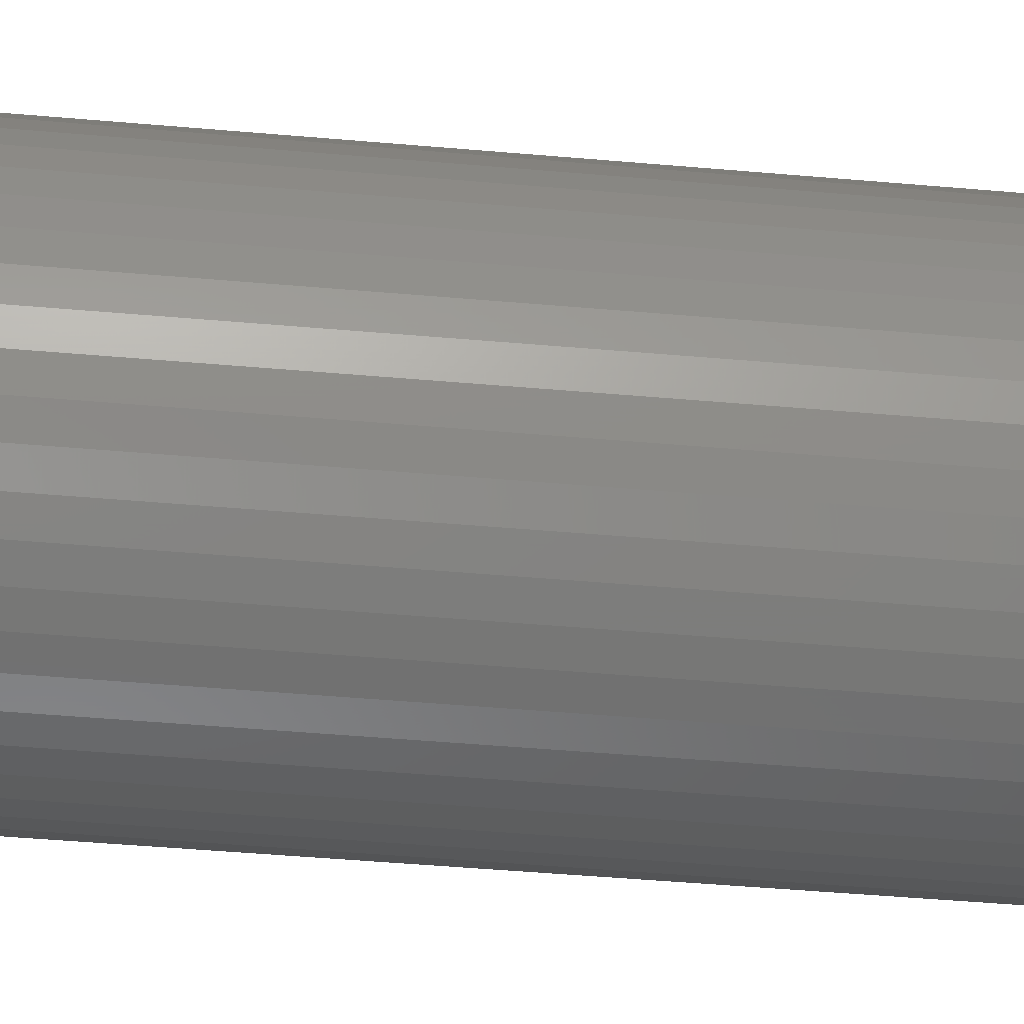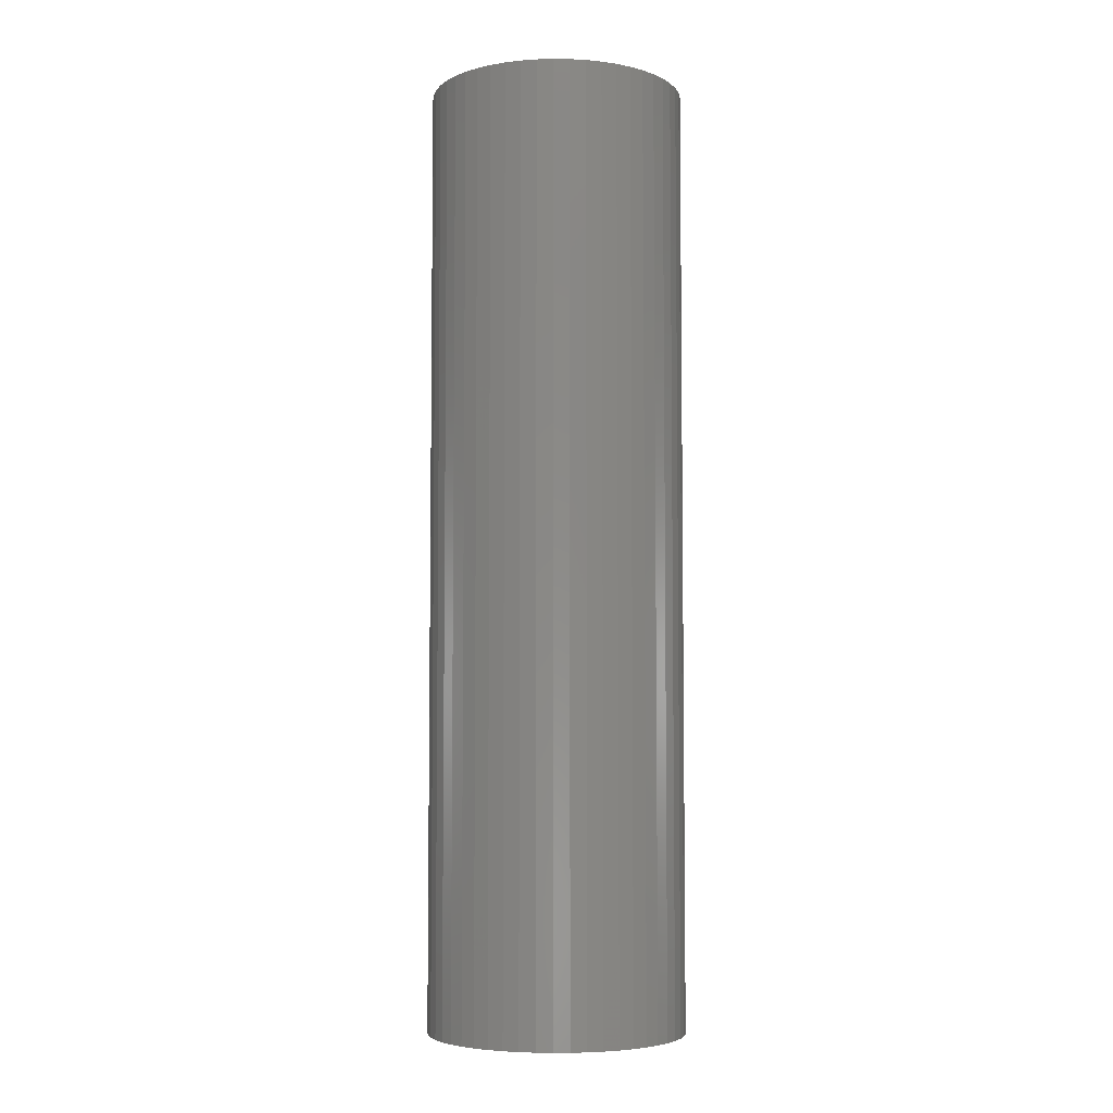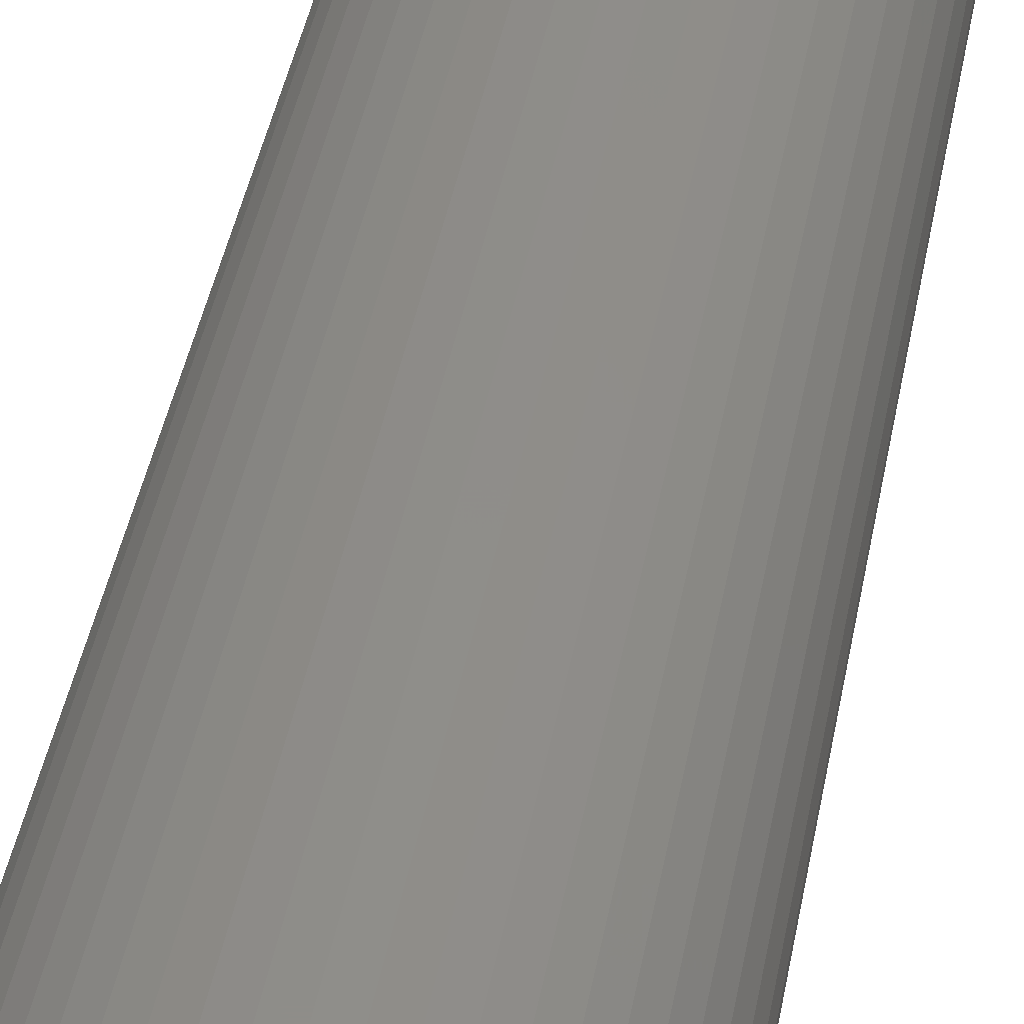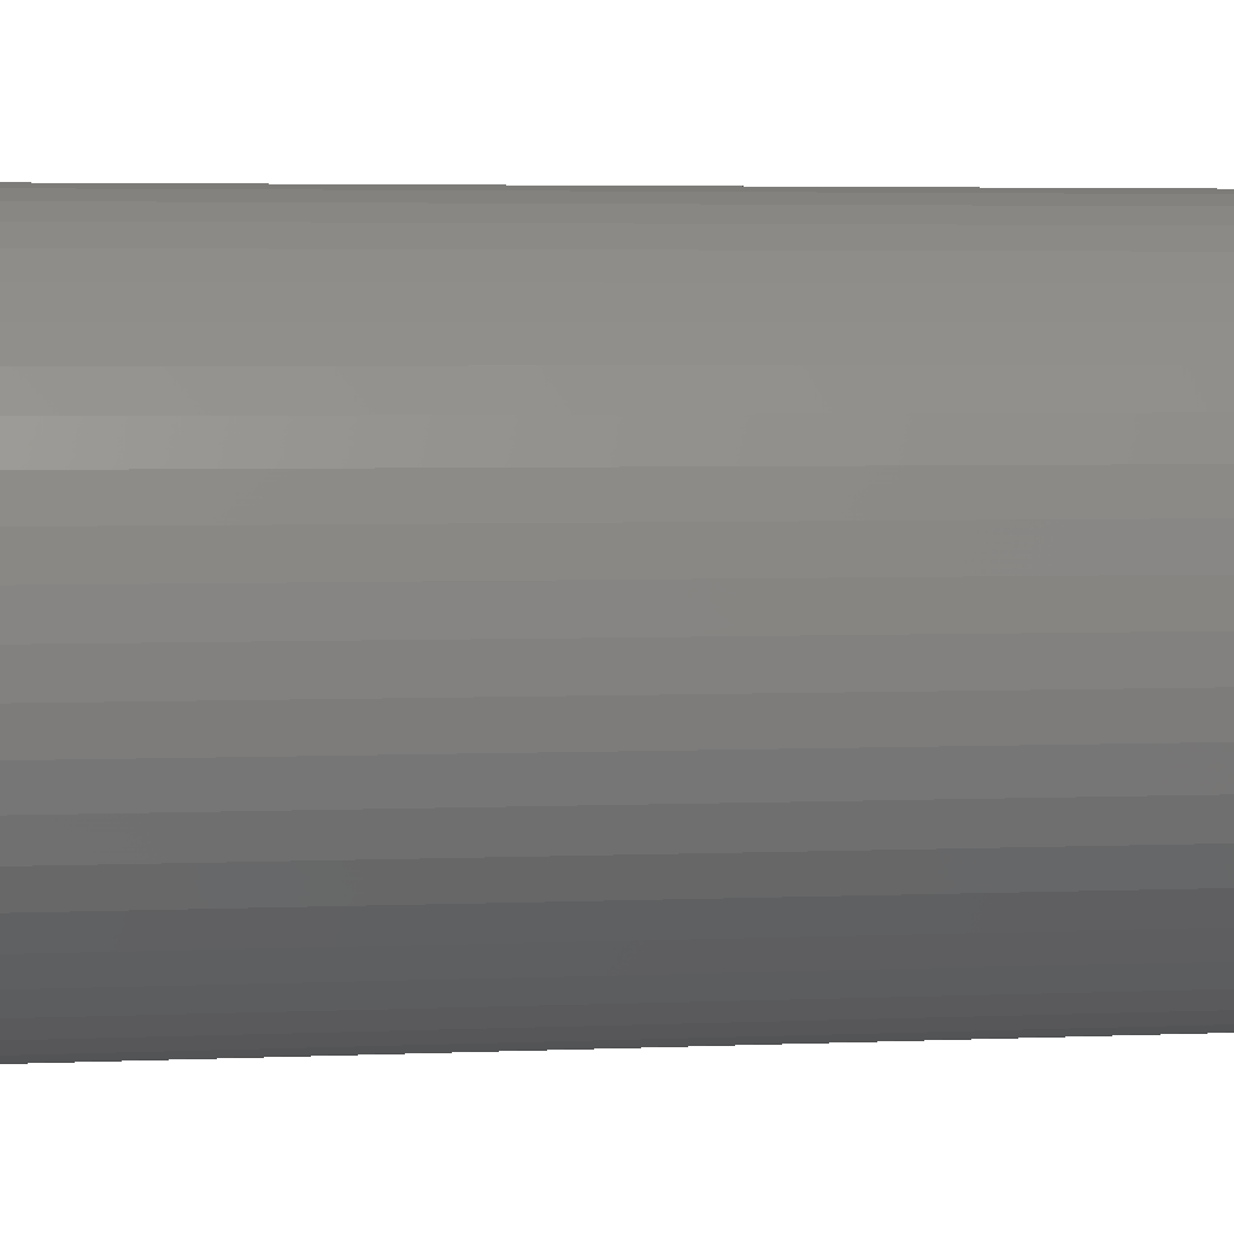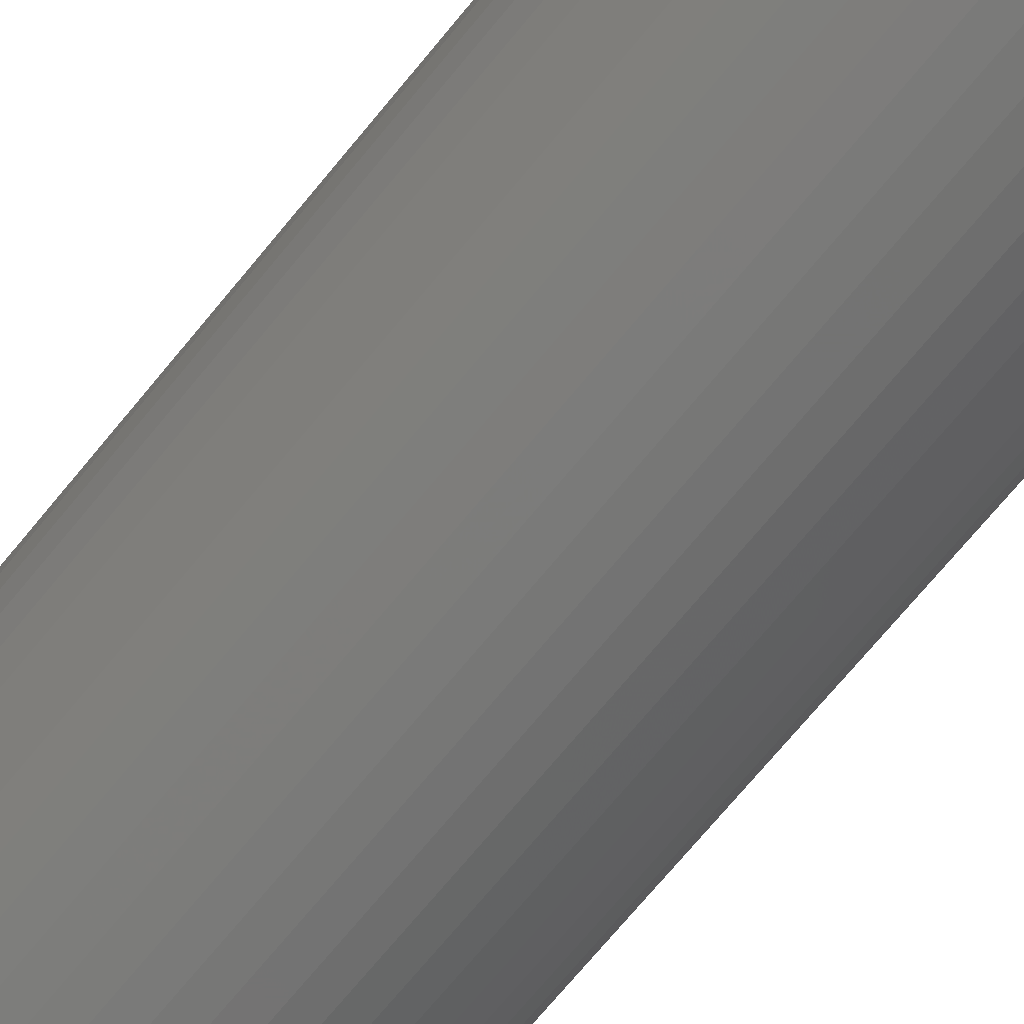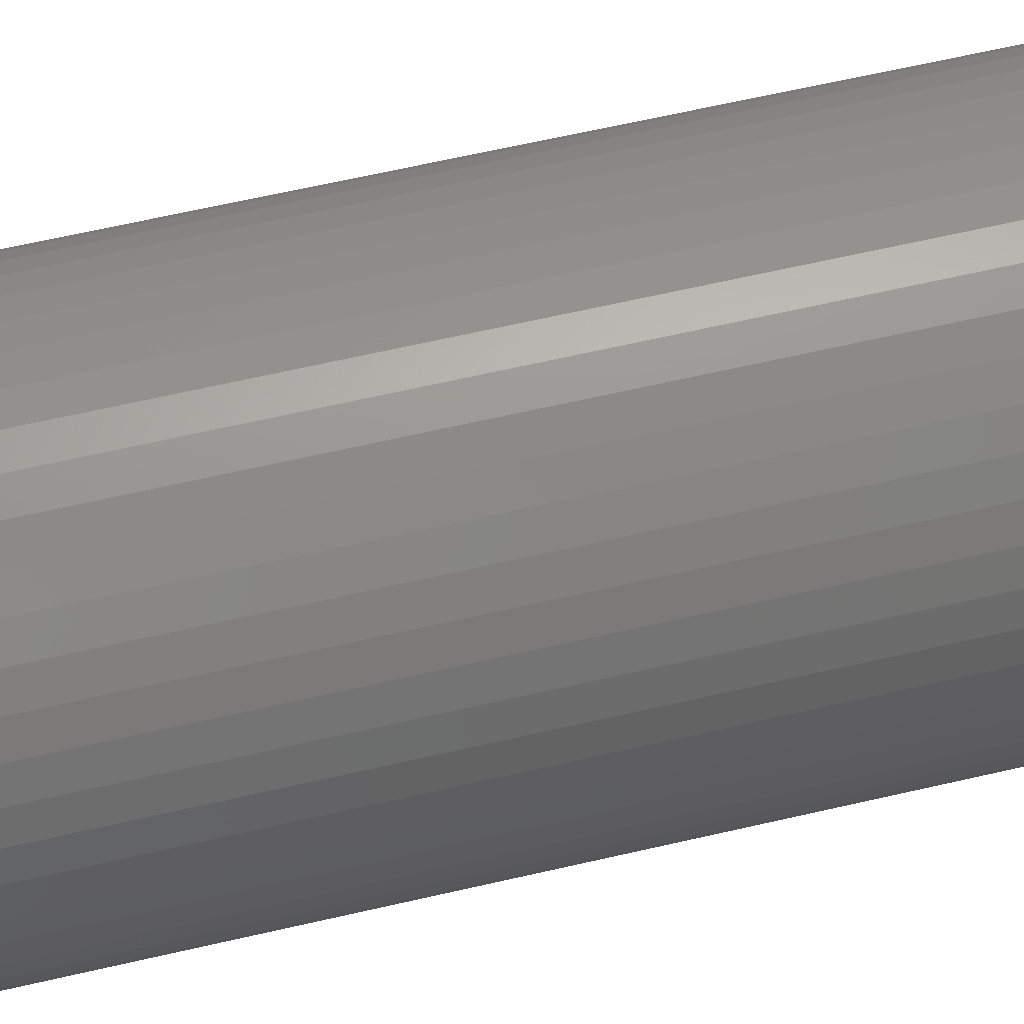
<metadata>
{"format":"stl","ext":"stl","renderer":"f3d","projection":"perspective","resolution":1024,"background":"white","views":[{"elev":-40.6,"azim":83.6,"up":"+Y"},{"elev":-5.3,"azim":141.9,"up":"+Z"},{"elev":40.0,"azim":-170.1,"up":"+Y"},{"elev":2.5,"azim":-103.2,"up":"+Y"},{"elev":-69.5,"azim":140.9,"up":"+Y"},{"elev":56.7,"azim":75.9,"up":"+Y"}]}
</metadata>
<code>
# stl→obj: 200 verts, 400 faces
v 8.5 0 31.5
v 8.433 1.065 -31.5
v 8.433 1.065 31.5
v 8.5 0 -31.5
v -8.5 0 -31.5
v -8.433 1.065 31.5
v -8.433 1.065 -31.5
v -8.5 0 31.5
v 0.5337 8.483 -31.5
v -0.5337 8.483 31.5
v 0.5337 8.483 31.5
v -0.5337 8.483 -31.5
v -0.5337 -8.483 -31.5
v 0.5337 -8.483 31.5
v -0.5337 -8.483 31.5
v 0.5337 -8.483 -31.5
v 6.196 5.819 -31.5
v 5.418 6.549 31.5
v 6.196 5.819 31.5
v 5.418 6.549 -31.5
v -5.418 6.549 -31.5
v -6.196 5.819 31.5
v -5.418 6.549 31.5
v -6.196 5.819 -31.5
v -2.627 8.084 -31.5
v -3.619 7.691 31.5
v -2.627 8.084 31.5
v -3.619 7.691 -31.5
v 7.903 3.129 31.5
v 7.449 4.095 -31.5
v 7.449 4.095 31.5
v 7.903 3.129 -31.5
v 3.619 7.691 -31.5
v 2.627 8.084 31.5
v 3.619 7.691 31.5
v 2.627 8.084 -31.5
v 1.593 8.349 31.5
v 1.593 8.349 -31.5
v 4.555 7.177 -31.5
v 4.555 7.177 31.5
v -7.903 3.129 -31.5
v -7.449 4.095 31.5
v -7.449 4.095 -31.5
v -7.903 3.129 31.5
v 5.25 0 31.5
v 5.209 0.658 31.5
v 8.233 2.114 31.5
v 8.433 -1.065 31.5
v 5.085 1.306 31.5
v 5.209 -0.658 31.5
v 4.881 1.933 31.5
v 8.233 -2.114 31.5
v 4.601 2.529 31.5
v 6.877 4.996 31.5
v 5.085 -1.306 31.5
v 4.247 3.086 31.5
v 7.903 -3.129 31.5
v 3.827 3.594 31.5
v 4.881 -1.933 31.5
v 7.449 -4.095 31.5
v 3.346 4.045 31.5
v 2.813 4.433 31.5
v 2.235 4.75 31.5
v 1.622 4.993 31.5
v 0.9838 5.157 31.5
v 0.3296 5.24 31.5
v -0.3296 5.24 31.5
v -0.9838 5.157 31.5
v -1.593 8.349 31.5
v -1.622 4.993 31.5
v -2.235 4.75 31.5
v -2.813 4.433 31.5
v -4.555 7.177 31.5
v -3.346 4.045 31.5
v -3.827 3.594 31.5
v -4.247 3.086 31.5
v -6.877 4.996 31.5
v -4.601 2.529 31.5
v -4.881 1.933 31.5
v 4.601 -2.529 31.5
v 6.877 -4.996 31.5
v 4.247 -3.086 31.5
v 6.196 -5.819 31.5
v 3.827 -3.594 31.5
v 5.418 -6.549 31.5
v 3.346 -4.045 31.5
v 4.555 -7.177 31.5
v 2.813 -4.433 31.5
v 3.619 -7.691 31.5
v 2.235 -4.75 31.5
v 2.627 -8.084 31.5
v 1.622 -4.993 31.5
v 1.593 -8.349 31.5
v 0.9838 -5.157 31.5
v 0.3296 -5.24 31.5
v -0.3296 -5.24 31.5
v -0.9838 -5.157 31.5
v -1.593 -8.349 31.5
v -1.622 -4.993 31.5
v -2.627 -8.084 31.5
v -2.235 -4.75 31.5
v -3.619 -7.691 31.5
v -2.813 -4.433 31.5
v -4.555 -7.177 31.5
v -3.346 -4.045 31.5
v -5.418 -6.549 31.5
v -3.827 -3.594 31.5
v -6.196 -5.819 31.5
v -4.247 -3.086 31.5
v -6.877 -4.996 31.5
v -4.601 -2.529 31.5
v -7.449 -4.095 31.5
v -4.881 -1.933 31.5
v -7.903 -3.129 31.5
v -5.085 -1.306 31.5
v -8.233 -2.114 31.5
v -5.209 -0.658 31.5
v -8.433 -1.065 31.5
v -5.25 0 31.5
v -5.085 1.306 31.5
v -8.233 2.114 31.5
v -5.209 0.658 31.5
v -1.593 8.349 -31.5
v 5.25 0 -31.5
v 8.433 -1.065 -31.5
v 5.209 -0.658 -31.5
v 8.233 -2.114 -31.5
v 5.085 -1.306 -31.5
v 7.903 -3.129 -31.5
v 5.209 0.658 -31.5
v 4.881 -1.933 -31.5
v 7.449 -4.095 -31.5
v 8.233 2.114 -31.5
v 4.601 -2.529 -31.5
v 6.877 -4.996 -31.5
v 5.085 1.306 -31.5
v 4.247 -3.086 -31.5
v 6.196 -5.819 -31.5
v 3.827 -3.594 -31.5
v 5.418 -6.549 -31.5
v 4.881 1.933 -31.5
v 3.346 -4.045 -31.5
v 4.555 -7.177 -31.5
v 2.813 -4.433 -31.5
v 3.619 -7.691 -31.5
v 2.235 -4.75 -31.5
v 2.627 -8.084 -31.5
v 1.622 -4.993 -31.5
v 1.593 -8.349 -31.5
v 0.9838 -5.157 -31.5
v 0.3296 -5.24 -31.5
v -0.3296 -5.24 -31.5
v -0.9838 -5.157 -31.5
v -1.593 -8.349 -31.5
v -1.622 -4.993 -31.5
v -2.627 -8.084 -31.5
v -2.235 -4.75 -31.5
v -3.619 -7.691 -31.5
v -2.813 -4.433 -31.5
v -4.555 -7.177 -31.5
v -3.346 -4.045 -31.5
v -5.418 -6.549 -31.5
v -3.827 -3.594 -31.5
v -6.196 -5.819 -31.5
v -4.247 -3.086 -31.5
v -6.877 -4.996 -31.5
v -4.601 -2.529 -31.5
v -7.449 -4.095 -31.5
v -4.881 -1.933 -31.5
v 4.601 2.529 -31.5
v 6.877 4.996 -31.5
v 4.247 3.086 -31.5
v 3.827 3.594 -31.5
v 3.346 4.045 -31.5
v 2.813 4.433 -31.5
v 2.235 4.75 -31.5
v 1.622 4.993 -31.5
v 0.9838 5.157 -31.5
v 0.3296 5.24 -31.5
v -0.3296 5.24 -31.5
v -0.9838 5.157 -31.5
v -1.622 4.993 -31.5
v -2.235 4.75 -31.5
v -2.813 4.433 -31.5
v -4.555 7.177 -31.5
v -3.346 4.045 -31.5
v -3.827 3.594 -31.5
v -4.247 3.086 -31.5
v -6.877 4.996 -31.5
v -4.601 2.529 -31.5
v -4.881 1.933 -31.5
v -5.085 1.306 -31.5
v -8.233 2.114 -31.5
v -5.209 0.658 -31.5
v -5.25 0 -31.5
v -7.903 -3.129 -31.5
v -5.085 -1.306 -31.5
v -8.233 -2.114 -31.5
v -5.209 -0.658 -31.5
v -8.433 -1.065 -31.5
f 1 2 3
f 2 1 4
f 5 6 7
f 6 5 8
f 9 10 11
f 10 9 12
f 13 14 15
f 14 13 16
f 17 18 19
f 18 17 20
f 21 22 23
f 22 21 24
f 25 26 27
f 26 25 28
f 29 30 31
f 30 29 32
f 33 34 35
f 34 33 36
f 36 37 34
f 37 36 38
f 39 35 40
f 35 39 33
f 41 42 43
f 42 41 44
f 45 1 3
f 46 3 47
f 1 45 48
f 49 47 29
f 50 48 45
f 51 29 31
f 48 50 52
f 53 31 54
f 55 52 50
f 56 54 19
f 52 55 57
f 58 19 18
f 59 57 55
f 57 59 60
f 3 46 45
f 47 49 46
f 29 51 49
f 31 53 51
f 61 18 40
f 54 56 53
f 19 58 56
f 62 40 35
f 18 61 58
f 40 62 61
f 63 35 34
f 35 63 62
f 34 64 63
f 37 64 34
f 37 65 64
f 11 65 37
f 11 66 65
f 11 67 66
f 10 67 11
f 10 68 67
f 69 68 10
f 69 70 68
f 27 70 69
f 70 27 71
f 26 71 27
f 71 26 72
f 73 72 26
f 72 73 74
f 23 74 73
f 74 23 75
f 22 75 23
f 75 22 76
f 77 76 22
f 76 77 78
f 78 42 79
f 42 78 77
f 80 60 59
f 60 80 81
f 82 81 80
f 81 82 83
f 84 83 82
f 83 84 85
f 86 85 84
f 85 86 87
f 88 87 86
f 87 88 89
f 90 89 88
f 89 90 91
f 92 91 90
f 92 93 91
f 94 93 92
f 94 14 93
f 95 14 94
f 96 14 95
f 96 15 14
f 97 15 96
f 97 98 15
f 99 98 97
f 100 99 101
f 99 100 98
f 102 101 103
f 104 103 105
f 101 102 100
f 106 105 107
f 108 107 109
f 103 104 102
f 110 109 111
f 112 111 113
f 114 113 115
f 116 115 117
f 105 106 104
f 118 117 119
f 44 79 42
f 79 44 120
f 107 108 106
f 121 120 44
f 109 110 108
f 120 121 122
f 111 112 110
f 6 122 121
f 113 114 112
f 122 6 119
f 115 116 114
f 8 119 6
f 117 118 116
f 119 8 118
f 12 69 10
f 69 12 123
f 124 4 125
f 126 125 127
f 4 124 2
f 128 127 129
f 130 2 124
f 131 129 132
f 2 130 133
f 134 132 135
f 136 133 130
f 137 135 138
f 133 136 32
f 139 138 140
f 141 32 136
f 32 141 30
f 125 126 124
f 127 128 126
f 129 131 128
f 132 134 131
f 142 140 143
f 135 137 134
f 138 139 137
f 144 143 145
f 140 142 139
f 143 144 142
f 146 145 147
f 145 146 144
f 147 148 146
f 149 148 147
f 149 150 148
f 16 150 149
f 16 151 150
f 16 152 151
f 13 152 16
f 13 153 152
f 154 153 13
f 154 155 153
f 156 155 154
f 155 156 157
f 158 157 156
f 157 158 159
f 160 159 158
f 159 160 161
f 162 161 160
f 161 162 163
f 164 163 162
f 163 164 165
f 166 165 164
f 165 166 167
f 167 168 169
f 168 167 166
f 170 30 141
f 30 170 171
f 172 171 170
f 171 172 17
f 173 17 172
f 17 173 20
f 174 20 173
f 20 174 39
f 175 39 174
f 39 175 33
f 176 33 175
f 33 176 36
f 177 36 176
f 177 38 36
f 178 38 177
f 178 9 38
f 179 9 178
f 180 9 179
f 180 12 9
f 181 12 180
f 181 123 12
f 182 123 181
f 25 182 183
f 182 25 123
f 28 183 184
f 185 184 186
f 183 28 25
f 21 186 187
f 24 187 188
f 184 185 28
f 189 188 190
f 43 190 191
f 41 191 192
f 193 192 194
f 186 21 185
f 7 194 195
f 196 169 168
f 169 196 197
f 187 24 21
f 198 197 196
f 188 189 24
f 197 198 199
f 190 43 189
f 200 199 198
f 191 41 43
f 199 200 195
f 192 193 41
f 5 195 200
f 194 7 193
f 195 5 7
f 16 93 14
f 93 16 149
f 47 32 29
f 32 47 133
f 3 133 47
f 133 3 2
f 54 17 19
f 17 54 171
f 31 171 54
f 171 31 30
f 38 11 37
f 11 38 9
f 20 40 18
f 40 20 39
f 43 77 189
f 77 43 42
f 189 22 24
f 22 189 77
f 193 44 41
f 44 193 121
f 7 121 193
f 121 7 6
f 28 73 26
f 73 28 185
f 185 23 73
f 23 185 21
f 123 27 69
f 27 123 25
f 48 4 1
f 4 48 125
f 60 129 57
f 129 60 132
f 164 106 108
f 106 164 162
f 168 114 196
f 114 168 112
f 166 112 168
f 112 166 110
f 145 87 89
f 87 145 143
f 57 127 52
f 127 57 129
f 158 100 102
f 100 158 156
f 164 110 166
f 110 164 108
f 198 118 200
f 118 198 116
f 200 8 5
f 8 200 118
f 196 116 198
f 116 196 114
f 140 83 85
f 83 140 138
f 147 89 91
f 89 147 145
f 149 91 93
f 91 149 147
f 52 125 48
f 125 52 127
f 81 132 60
f 132 81 135
f 83 135 81
f 135 83 138
f 154 15 98
f 15 154 13
f 162 104 106
f 104 162 160
f 160 102 104
f 102 160 158
f 143 85 87
f 85 143 140
f 156 98 100
f 98 156 154
f 124 46 130
f 46 124 45
f 119 194 122
f 194 119 195
f 180 66 67
f 66 180 179
f 151 96 95
f 96 151 152
f 174 58 61
f 58 174 173
f 187 74 75
f 74 187 186
f 183 70 71
f 70 183 182
f 141 53 170
f 53 141 51
f 130 49 136
f 49 130 46
f 177 63 64
f 63 177 176
f 176 62 63
f 62 176 175
f 79 190 78
f 190 79 191
f 78 188 76
f 188 78 190
f 184 71 72
f 71 184 183
f 182 68 70
f 68 182 181
f 131 55 128
f 55 131 59
f 150 95 94
f 95 150 151
f 136 51 141
f 51 136 49
f 172 58 173
f 58 172 56
f 170 56 172
f 56 170 53
f 178 64 65
f 64 178 177
f 179 65 66
f 65 179 178
f 175 61 62
f 61 175 174
f 122 192 120
f 192 122 194
f 181 67 68
f 67 181 180
f 126 45 124
f 45 126 50
f 128 50 126
f 50 128 55
f 157 103 101
f 103 157 159
f 111 169 113
f 169 111 167
f 144 90 88
f 90 144 146
f 146 92 90
f 92 146 148
f 76 187 75
f 187 76 188
f 120 191 79
f 191 120 192
f 186 72 74
f 72 186 184
f 134 59 131
f 59 134 80
f 155 101 99
f 101 155 157
f 117 195 119
f 195 117 199
f 115 199 117
f 199 115 197
f 113 197 115
f 197 113 169
f 142 88 86
f 88 142 144
f 148 94 92
f 94 148 150
f 137 80 134
f 80 137 82
f 139 82 137
f 82 139 84
f 152 97 96
f 97 152 153
f 161 107 105
f 107 161 163
f 107 165 109
f 165 107 163
f 109 167 111
f 167 109 165
f 139 86 84
f 86 139 142
f 153 99 97
f 99 153 155
f 159 105 103
f 105 159 161

</code>
